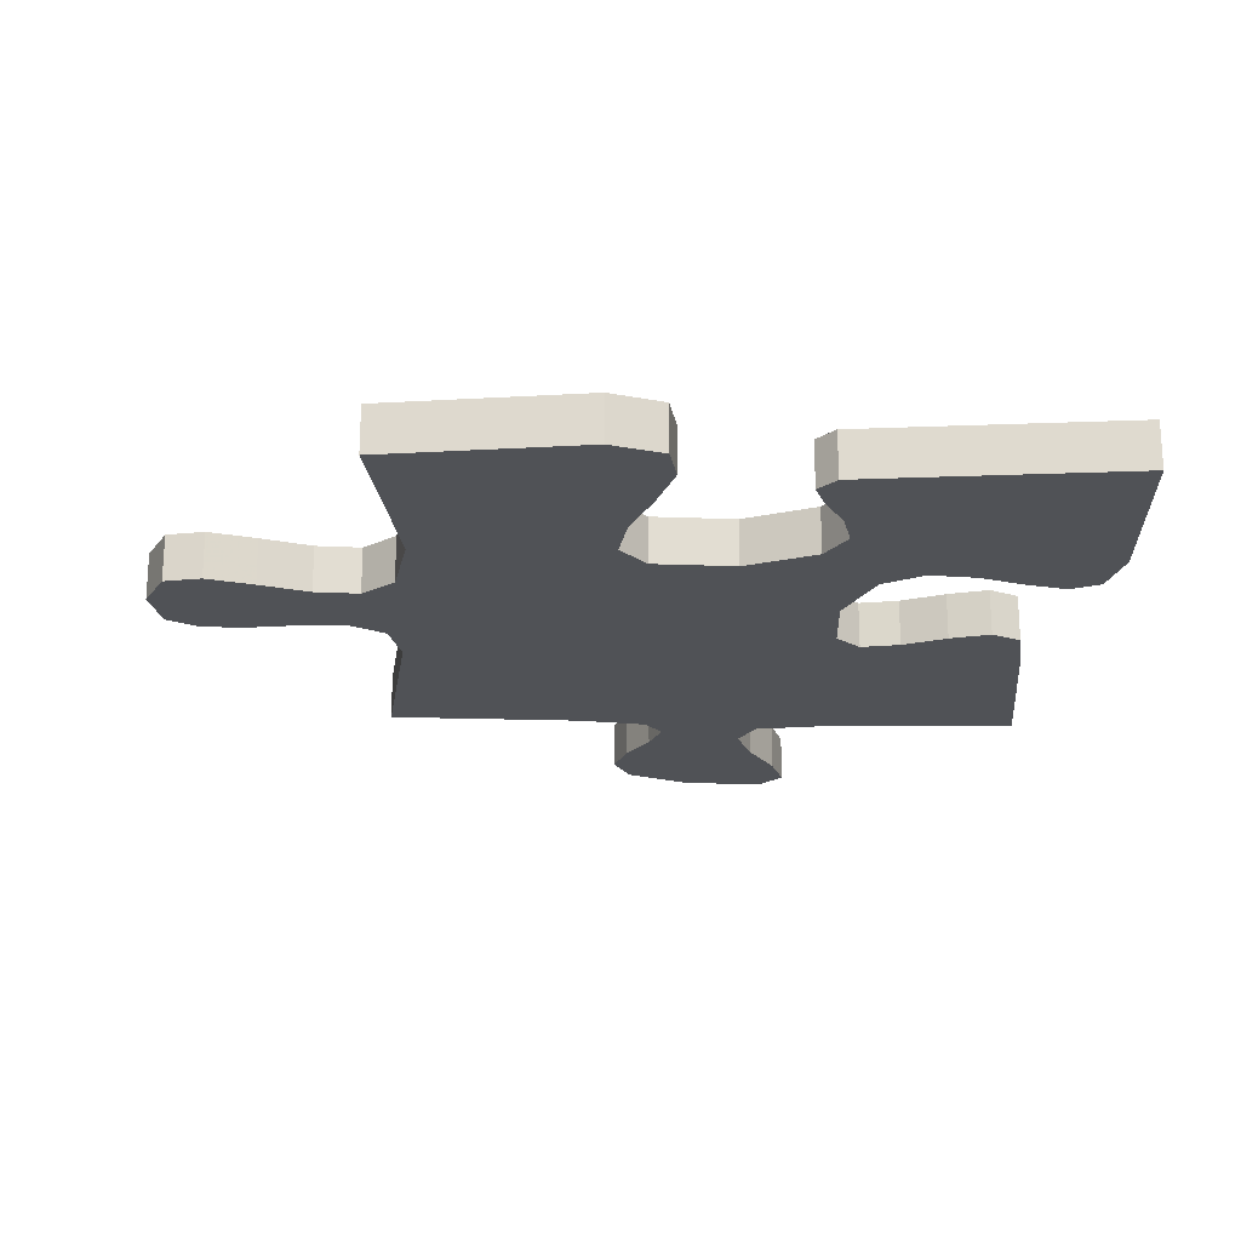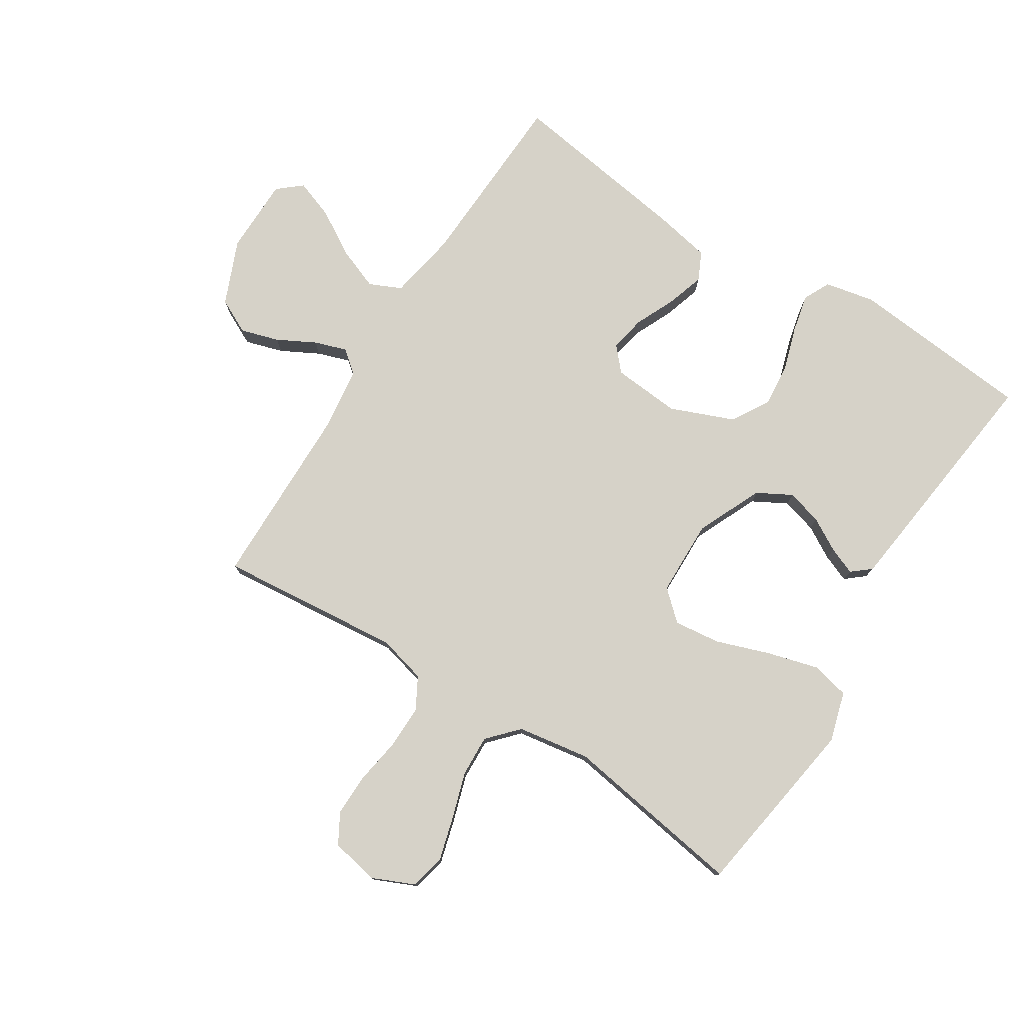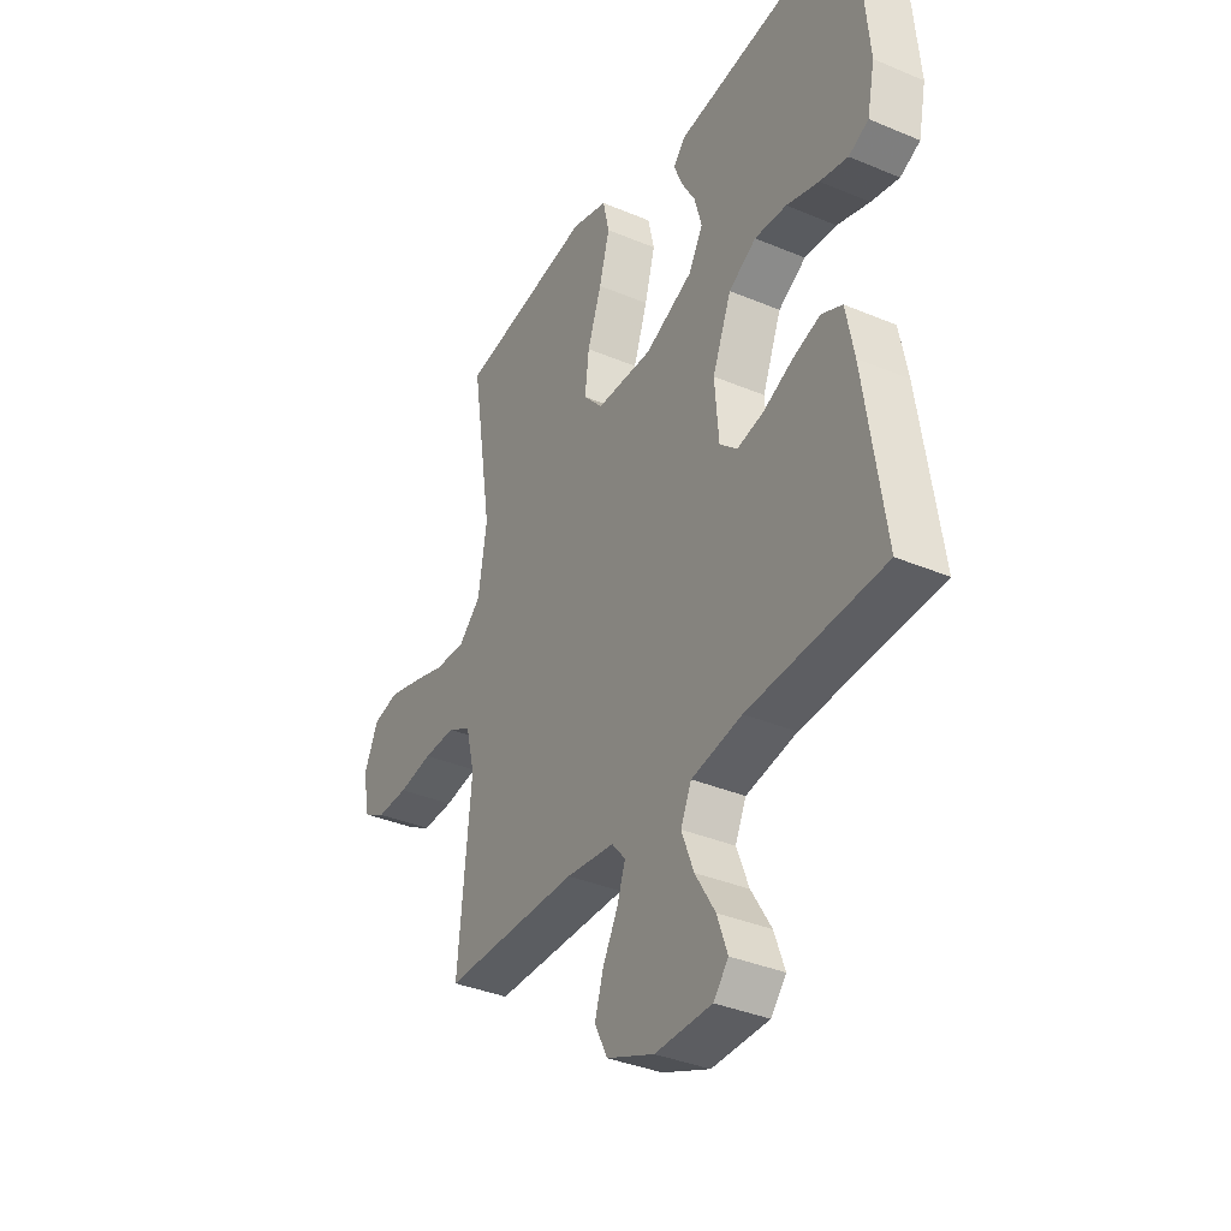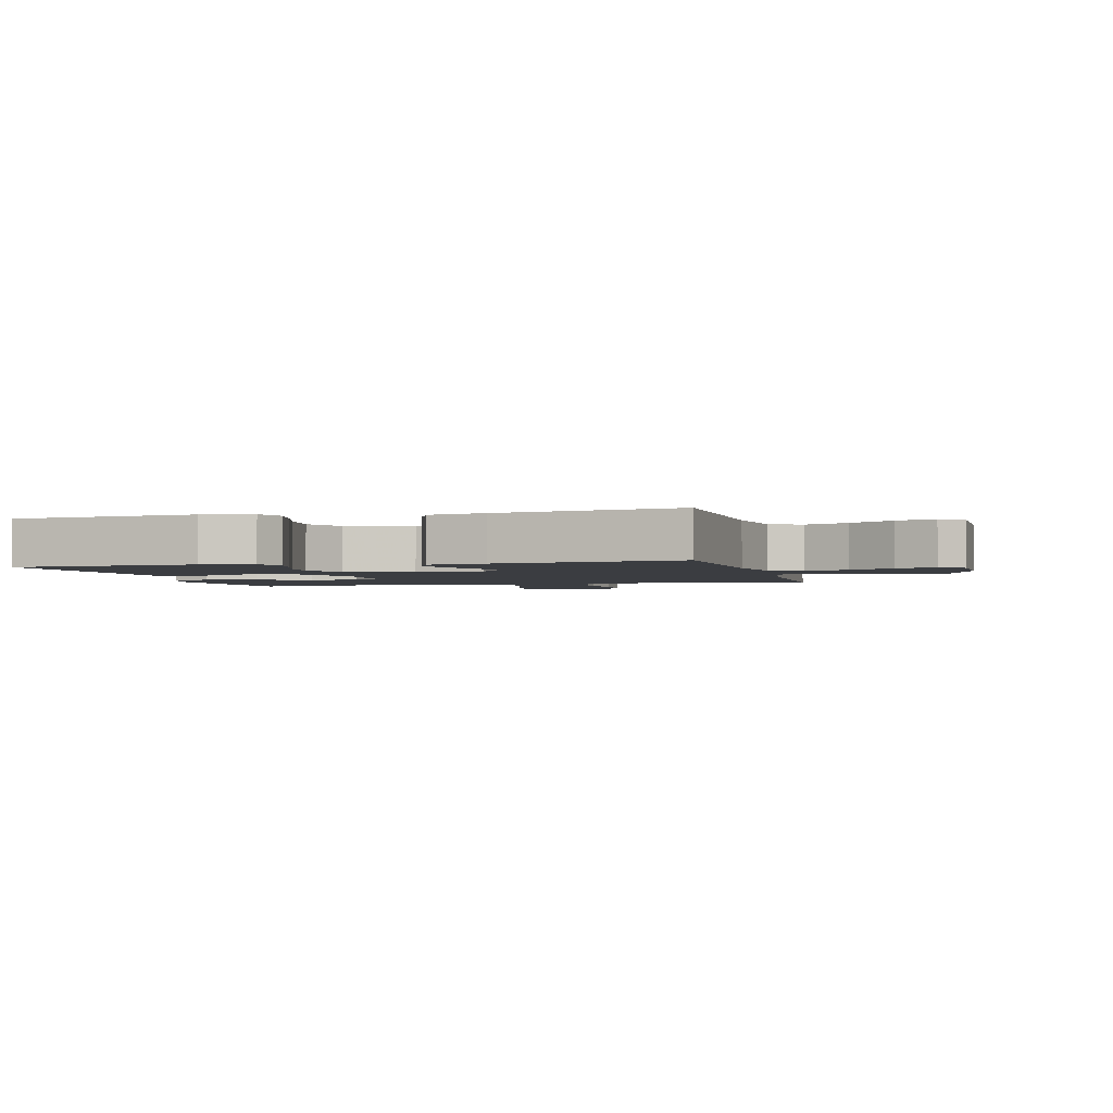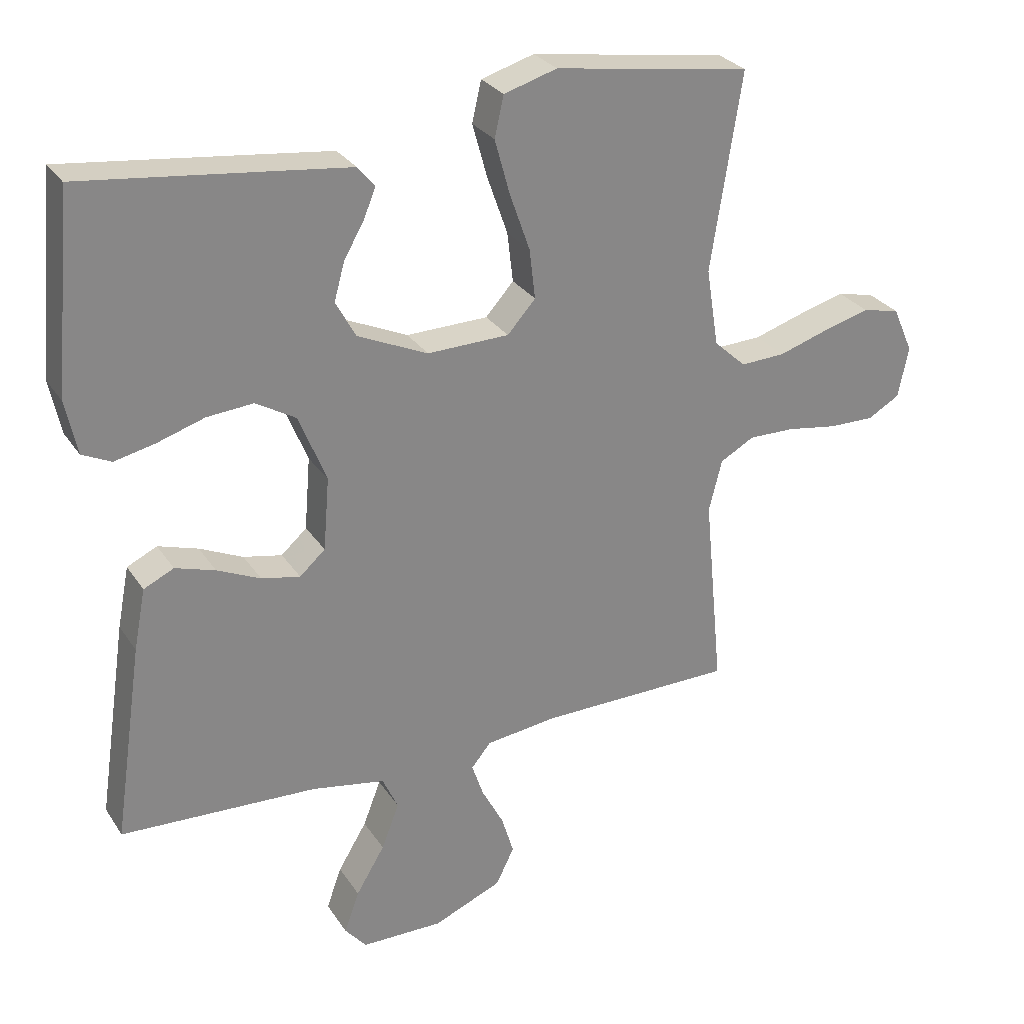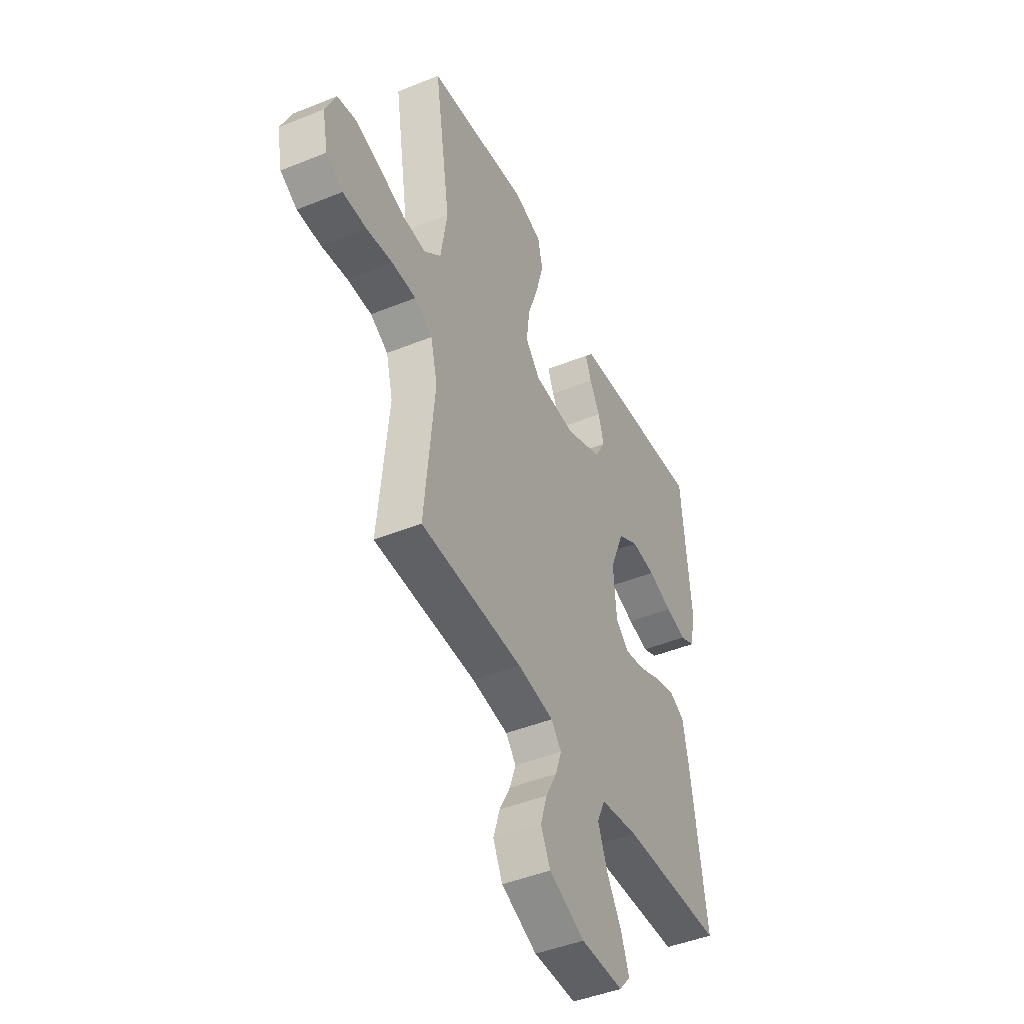
<metadata>
{"format":"obj","ext":"obj","renderer":"f3d","projection":"perspective","resolution":1024,"background":"white","views":[{"elev":-21.0,"azim":-2.6,"up":"+Y"},{"elev":77.7,"azim":-57.6,"up":"+Y"},{"elev":-36.3,"azim":61.2,"up":"+Z"},{"elev":-2.4,"azim":104.5,"up":"+Y"},{"elev":28.2,"azim":153.4,"up":"+Z"},{"elev":-45.2,"azim":-64.9,"up":"+Z"}]}
</metadata>
<code>
v -0.5 0.07 -0.5
v -0.471 0.07 -0.2
v -0.491 0.07 -0.121
v -0.543 0.07 -0.092
v -0.614 0.07 -0.093
v -0.69 0.07 -0.105
v -0.76 0.07 -0.106
v -0.809 0.07 -0.078
v -0.825 0.07 0
v -0.794 0.07 0.07
v -0.737 0.07 0.083
v -0.665 0.07 0.063
v -0.589 0.07 0.039
v -0.521 0.07 0.036
v -0.472 0.07 0.081
v -0.453 0.07 0.2
v -0.5 0.07 0.5
v -0.2 0.07 0.545
v -0.119 0.07 0.521
v -0.105 0.07 0.459
v -0.128 0.07 0.376
v -0.159 0.07 0.288
v -0.168 0.07 0.212
v -0.125 0.07 0.164
v 0 0.07 0.161
v 0.107 0.07 0.209
v 0.138 0.07 0.265
v 0.122 0.07 0.323
v 0.091 0.07 0.377
v 0.073 0.07 0.422
v 0.099 0.07 0.453
v 0.2 0.07 0.465
v 0.5 0.07 0.5
v 0.527 0.07 0.2
v 0.51 0.07 0.118
v 0.466 0.07 0.097
v 0.404 0.07 0.111
v 0.332 0.07 0.134
v 0.261 0.07 0.14
v 0.2 0.07 0.104
v 0.158 0.07 0
v 0.167 0.07 -0.111
v 0.206 0.07 -0.146
v 0.265 0.07 -0.134
v 0.331 0.07 -0.104
v 0.392 0.07 -0.085
v 0.438 0.07 -0.107
v 0.456 0.07 -0.2
v 0.5 0.07 -0.5
v 0.2 0.07 -0.513
v 0.088 0.07 -0.533
v 0.064 0.07 -0.585
v 0.091 0.07 -0.655
v 0.135 0.07 -0.728
v 0.158 0.07 -0.792
v 0.125 0.07 -0.831
v 0 0.07 -0.832
v -0.105 0.07 -0.788
v -0.133 0.07 -0.731
v -0.114 0.07 -0.669
v -0.081 0.07 -0.607
v -0.063 0.07 -0.554
v -0.093 0.07 -0.518
v -0.2 0.07 -0.504
v -0.5 0 -0.5
v -0.471 0 -0.2
v -0.491 0 -0.121
v -0.543 0 -0.092
v -0.614 0 -0.093
v -0.69 0 -0.105
v -0.76 0 -0.106
v -0.809 0 -0.078
v -0.825 0 0
v -0.794 0 0.07
v -0.737 0 0.083
v -0.665 0 0.063
v -0.589 0 0.039
v -0.521 0 0.036
v -0.472 0 0.081
v -0.453 0 0.2
v -0.5 0 0.5
v -0.2 0 0.545
v -0.119 0 0.521
v -0.105 0 0.459
v -0.128 0 0.376
v -0.159 0 0.288
v -0.168 0 0.212
v -0.125 0 0.164
v 0 0 0.161
v 0.107 0 0.209
v 0.138 0 0.265
v 0.122 0 0.323
v 0.091 0 0.377
v 0.073 0 0.422
v 0.099 0 0.453
v 0.2 0 0.465
v 0.5 0 0.5
v 0.527 0 0.2
v 0.51 0 0.118
v 0.466 0 0.097
v 0.404 0 0.111
v 0.332 0 0.134
v 0.261 0 0.14
v 0.2 0 0.104
v 0.158 0 0
v 0.167 0 -0.111
v 0.206 0 -0.146
v 0.265 0 -0.134
v 0.331 0 -0.104
v 0.392 0 -0.085
v 0.438 0 -0.107
v 0.456 0 -0.2
v 0.5 0 -0.5
v 0.2 0 -0.513
v 0.088 0 -0.533
v 0.064 0 -0.585
v 0.091 0 -0.655
v 0.135 0 -0.728
v 0.158 0 -0.792
v 0.125 0 -0.831
v 0 0 -0.832
v -0.105 0 -0.788
v -0.133 0 -0.731
v -0.114 0 -0.669
v -0.081 0 -0.607
v -0.063 0 -0.554
v -0.093 0 -0.518
v -0.2 0 -0.504
f 59 60 61
f 58 59 61
f 57 58 61
f 56 57 61
f 55 56 61
f 54 55 61
f 53 54 61
f 52 53 61 62
f 51 52 62 63
f 48 49 50
f 47 48 50
f 46 47 50
f 45 46 50
f 44 45 50
f 51 63 64
f 50 51 64
f 44 50 64
f 43 44 64
f 36 37 38
f 35 36 38
f 34 35 38
f 33 34 38
f 32 33 38
f 31 32 38
f 30 31 38
f 29 30 38
f 28 29 38
f 27 28 38 39
f 26 27 39 40
f 20 21 22
f 19 20 22
f 18 19 22
f 17 18 22
f 16 17 22
f 15 16 22 23
f 14 15 23 24
f 11 12 13
f 10 11 13
f 9 10 13
f 8 9 13
f 7 8 13
f 6 7 13
f 5 6 13
f 4 5 13 14
f 14 24 25
f 4 14 25
f 3 4 25
f 64 1 2
f 43 64 2
f 42 43 2
f 26 40 41
f 26 41 42
f 25 26 42
f 3 25 42
f 2 3 42
f 125 124 123
f 125 123 122
f 125 122 121
f 125 121 120
f 125 120 119
f 125 119 118
f 125 118 117
f 126 125 117 116
f 127 126 116 115
f 114 113 112
f 114 112 111
f 114 111 110
f 114 110 109
f 114 109 108
f 128 127 115
f 128 115 114
f 128 114 108
f 128 108 107
f 102 101 100
f 102 100 99
f 102 99 98
f 102 98 97
f 102 97 96
f 102 96 95
f 102 95 94
f 102 94 93
f 102 93 92
f 103 102 92 91
f 104 103 91 90
f 86 85 84
f 86 84 83
f 86 83 82
f 86 82 81
f 86 81 80
f 87 86 80 79
f 88 87 79 78
f 77 76 75
f 77 75 74
f 77 74 73
f 77 73 72
f 77 72 71
f 77 71 70
f 77 70 69
f 78 77 69 68
f 89 88 78
f 89 78 68
f 89 68 67
f 66 65 128
f 66 128 107
f 66 107 106
f 105 104 90
f 106 105 90
f 106 90 89
f 106 89 67
f 106 67 66
f 1 65 66 2
f 2 66 67 3
f 3 67 68 4
f 4 68 69 5
f 5 69 70 6
f 6 70 71 7
f 7 71 72 8
f 8 72 73 9
f 9 73 74 10
f 10 74 75 11
f 11 75 76 12
f 12 76 77 13
f 13 77 78 14
f 14 78 79 15
f 15 79 80 16
f 16 80 81 17
f 17 81 82 18
f 18 82 83 19
f 19 83 84 20
f 20 84 85 21
f 21 85 86 22
f 22 86 87 23
f 23 87 88 24
f 24 88 89 25
f 25 89 90 26
f 26 90 91 27
f 27 91 92 28
f 28 92 93 29
f 29 93 94 30
f 30 94 95 31
f 31 95 96 32
f 32 96 97 33
f 33 97 98 34
f 34 98 99 35
f 35 99 100 36
f 36 100 101 37
f 37 101 102 38
f 38 102 103 39
f 39 103 104 40
f 40 104 105 41
f 41 105 106 42
f 42 106 107 43
f 43 107 108 44
f 44 108 109 45
f 45 109 110 46
f 46 110 111 47
f 47 111 112 48
f 48 112 113 49
f 49 113 114 50
f 50 114 115 51
f 51 115 116 52
f 52 116 117 53
f 53 117 118 54
f 54 118 119 55
f 55 119 120 56
f 56 120 121 57
f 57 121 122 58
f 58 122 123 59
f 59 123 124 60
f 60 124 125 61
f 61 125 126 62
f 62 126 127 63
f 63 127 128 64
f 64 128 65 1

</code>
